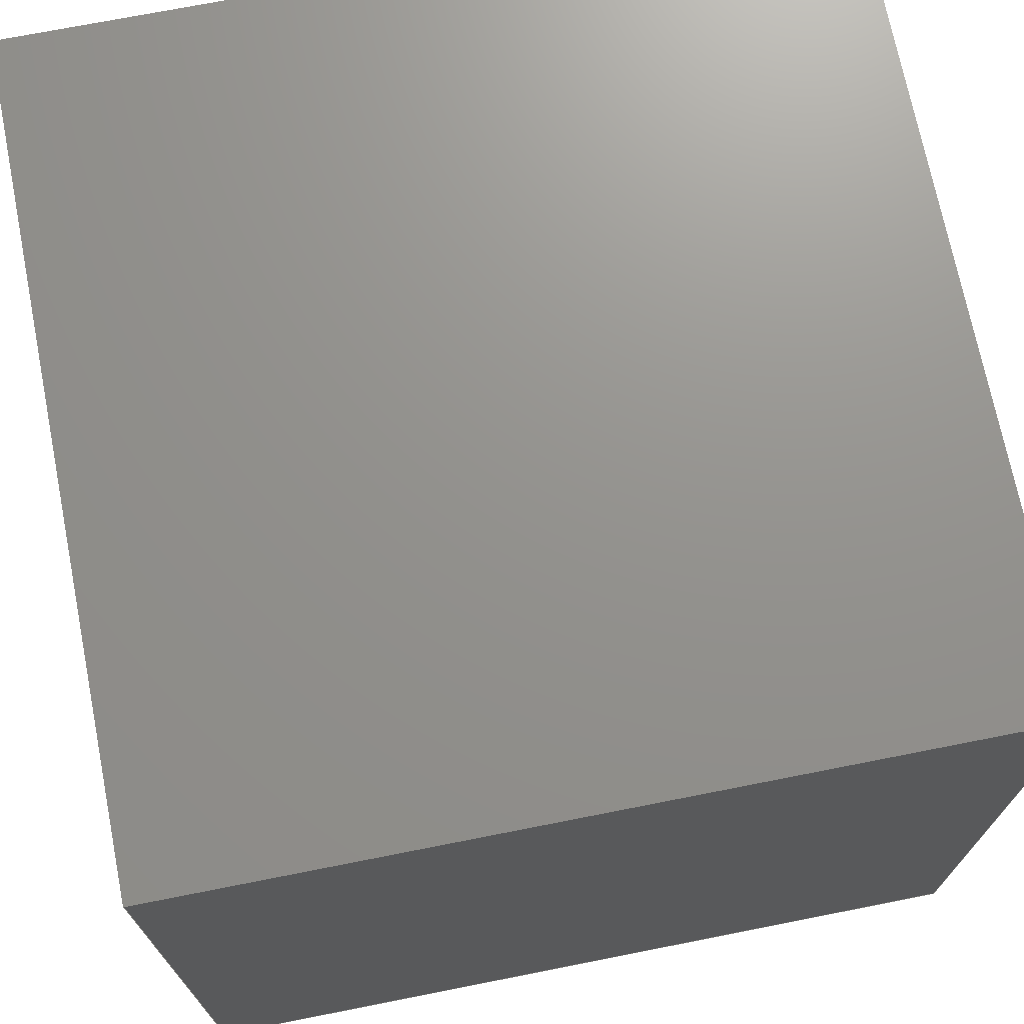
<metadata>
{"format":"step","ext":"stp","renderer":"f3d","projection":"perspective","resolution":1024,"background":"white","views":[{"elev":71.6,"azim":78.8,"up":"+Z"}]}
</metadata>
<code>
ISO-10303-21;
DATA;
#1=APPLICATION_CONTEXT('automotive_design');
#2=APPLICATION_PROTOCOL_DEFINITION('committee draft','automotive_design_cc2',1996,#1);
#3=DESIGN_CONTEXT(' ',#1,'design');
#4=MECHANICAL_CONTEXT(' ',#1,'mechanical');
#5=DIMENSIONAL_EXPONENTS(0,0,0,0,0,0,0);
#6=(LENGTH_UNIT()NAMED_UNIT(*)SI_UNIT(.MILLI.,.METRE.));
#7=(NAMED_UNIT(*)PLANE_ANGLE_UNIT()SI_UNIT($,.RADIAN.));
#8=PLANE_ANGLE_MEASURE_WITH_UNIT(PLANE_ANGLE_MEASURE(0.01745),#7);
#9=(CONVERSION_BASED_UNIT('DEGREE',#8)NAMED_UNIT(#5)PLANE_ANGLE_UNIT());
#10=(NAMED_UNIT(*)SI_UNIT($,.STERADIAN.)SOLID_ANGLE_UNIT());
#11=PRODUCT('*MASTER','*MASTER',' ',(#4));
#12=PRODUCT_DEFINITION_FORMATION(' ',' ',#11);
#13=PRODUCT_DEFINITION(' ',' ',#12,#3);
#14=PRODUCT_DEFINITION_SHAPE(' ',' ',#13);
#15=(GEOMETRIC_REPRESENTATION_CONTEXT(3)GLOBAL_UNCERTAINTY_ASSIGNED_CONTEXT((#16))GLOBAL_UNIT_ASSIGNED_CONTEXT((#6,#9,#10))REPRESENTATION_CONTEXT('*MASTER','WORKSPACE'));
#16=(LENGTH_MEASURE_WITH_UNIT()MEASURE_WITH_UNIT(LENGTH_MEASURE(0.1),#6)UNCERTAINTY_MEASURE_WITH_UNIT('DISTANCE_ACCURACY_VALUE',' '));
#17=BREP_WITH_VOIDS('*SOL1',#166,(#316,#466));
#18=DIRECTION('NONE',(0,0,1));
#19=VECTOR('NONE',#18,1);
#20=CARTESIAN_POINT('NONE',(100,0,0));
#21=LINE('*LN1',#20,#19);
#22=EDGE_CURVE('NONE',#137,#90,#21,.T.);
#23=ORIENTED_EDGE('NONE',*,*,#22,.F.);
#24=DIRECTION('NONE',(0,1,0));
#25=VECTOR('NONE',#24,1);
#26=CARTESIAN_POINT('NONE',(100,0,0));
#27=LINE('*LN2',#26,#25);
#28=EDGE_CURVE('NONE',#137,#59,#27,.T.);
#29=ORIENTED_EDGE('NONE',*,*,#28,.T.);
#30=CARTESIAN_POINT('NONE',(100,100,100));
#31=VERTEX_POINT('NONE',#30);
#32=DIRECTION('NONE',(0,0,1));
#33=VECTOR('NONE',#32,1);
#34=CARTESIAN_POINT('NONE',(100,100,0));
#35=LINE('*LN3',#34,#33);
#36=EDGE_CURVE('NONE',#59,#31,#35,.T.);
#37=ORIENTED_EDGE('NONE',*,*,#36,.T.);
#38=DIRECTION('NONE',(0,1,0));
#39=VECTOR('NONE',#38,1);
#40=CARTESIAN_POINT('NONE',(100,0,100));
#41=LINE('*LN4',#40,#39);
#42=EDGE_CURVE('NONE',#90,#31,#41,.T.);
#43=ORIENTED_EDGE('NONE',*,*,#42,.F.);
#44=EDGE_LOOP('NONE',(#23,#29,#37,#43));
#45=FACE_OUTER_BOUND('NONE',#44,.T.);
#46=CARTESIAN_POINT('NONE',(100,0,100));
#47=DIRECTION('NONE',(0,-1,0));
#48=DIRECTION('NONE',(1,0,0));
#49=AXIS2_PLACEMENT_3D('NONE',#46,#48,#47);
#50=PLANE('NONE',#49);
#51=ADVANCED_FACE('*FAC1',(#45),#50,.T.);
#52=DIRECTION('NONE',(0,0,1));
#53=VECTOR('NONE',#52,1);
#54=CARTESIAN_POINT('NONE',(0,100,0));
#55=LINE('*LN5',#54,#53);
#56=EDGE_CURVE('NONE',#118,#82,#55,.T.);
#57=ORIENTED_EDGE('NONE',*,*,#56,.F.);
#58=CARTESIAN_POINT('NONE',(100,100,0));
#59=VERTEX_POINT('NONE',#58);
#60=DIRECTION('NONE',(1,0,0));
#61=VECTOR('NONE',#60,1);
#62=CARTESIAN_POINT('NONE',(0,100,0));
#63=LINE('*LN6',#62,#61);
#64=EDGE_CURVE('NONE',#118,#59,#63,.T.);
#65=ORIENTED_EDGE('NONE',*,*,#64,.T.);
#66=ORIENTED_EDGE('NONE',*,*,#36,.T.);
#67=DIRECTION('NONE',(1,0,0));
#68=VECTOR('NONE',#67,1);
#69=CARTESIAN_POINT('NONE',(0,100,100));
#70=LINE('*LN7',#69,#68);
#71=EDGE_CURVE('NONE',#82,#31,#70,.T.);
#72=ORIENTED_EDGE('NONE',*,*,#71,.F.);
#73=EDGE_LOOP('NONE',(#57,#65,#66,#72));
#74=FACE_OUTER_BOUND('NONE',#73,.F.);
#75=CARTESIAN_POINT('NONE',(0,100,100));
#76=DIRECTION('NONE',(-1,0,0));
#77=DIRECTION('NONE',(-0,-1,-0));
#78=AXIS2_PLACEMENT_3D('NONE',#75,#77,#76);
#79=PLANE('NONE',#78);
#80=ADVANCED_FACE('*FAC2',(#74),#79,.F.);
#81=CARTESIAN_POINT('NONE',(0,100,100));
#82=VERTEX_POINT('NONE',#81);
#83=DIRECTION('NONE',(0,1,0));
#84=VECTOR('NONE',#83,1);
#85=CARTESIAN_POINT('NONE',(0,0,100));
#86=LINE('*LN8',#85,#84);
#87=EDGE_CURVE('NONE',#108,#82,#86,.T.);
#88=ORIENTED_EDGE('NONE',*,*,#87,.F.);
#89=CARTESIAN_POINT('NONE',(100,0,100));
#90=VERTEX_POINT('NONE',#89);
#91=DIRECTION('NONE',(1,0,0));
#92=VECTOR('NONE',#91,1);
#93=CARTESIAN_POINT('NONE',(0,0,100));
#94=LINE('*LN9',#93,#92);
#95=EDGE_CURVE('NONE',#108,#90,#94,.T.);
#96=ORIENTED_EDGE('NONE',*,*,#95,.T.);
#97=ORIENTED_EDGE('NONE',*,*,#42,.T.);
#98=ORIENTED_EDGE('NONE',*,*,#71,.F.);
#99=EDGE_LOOP('NONE',(#88,#96,#97,#98));
#100=FACE_OUTER_BOUND('NONE',#99,.T.);
#101=CARTESIAN_POINT('NONE',(0,100,100));
#102=DIRECTION('NONE',(-1,0,0));
#103=DIRECTION('NONE',(0,0,1));
#104=AXIS2_PLACEMENT_3D('NONE',#101,#103,#102);
#105=PLANE('NONE',#104);
#106=ADVANCED_FACE('*FAC3',(#100),#105,.T.);
#107=CARTESIAN_POINT('NONE',(0,0,100));
#108=VERTEX_POINT('NONE',#107);
#109=CARTESIAN_POINT('NONE',(0,0,0));
#110=VERTEX_POINT('NONE',#109);
#111=DIRECTION('NONE',(0,0,1));
#112=VECTOR('NONE',#111,1);
#113=CARTESIAN_POINT('NONE',(0,0,0));
#114=LINE('*LN10',#113,#112);
#115=EDGE_CURVE('NONE',#110,#108,#114,.T.);
#116=ORIENTED_EDGE('NONE',*,*,#115,.F.);
#117=CARTESIAN_POINT('NONE',(0,100,0));
#118=VERTEX_POINT('NONE',#117);
#119=DIRECTION('NONE',(0,1,0));
#120=VECTOR('NONE',#119,1);
#121=CARTESIAN_POINT('NONE',(0,0,0));
#122=LINE('*LN11',#121,#120);
#123=EDGE_CURVE('NONE',#110,#118,#122,.T.);
#124=ORIENTED_EDGE('NONE',*,*,#123,.T.);
#125=ORIENTED_EDGE('NONE',*,*,#56,.T.);
#126=ORIENTED_EDGE('NONE',*,*,#87,.F.);
#127=EDGE_LOOP('NONE',(#116,#124,#125,#126));
#128=FACE_OUTER_BOUND('NONE',#127,.F.);
#129=CARTESIAN_POINT('NONE',(0,0,100));
#130=DIRECTION('NONE',(0,-1,0));
#131=DIRECTION('NONE',(1,0,0));
#132=AXIS2_PLACEMENT_3D('NONE',#129,#131,#130);
#133=PLANE('NONE',#132);
#134=ADVANCED_FACE('*FAC4',(#128),#133,.F.);
#135=ORIENTED_EDGE('NONE',*,*,#115,.F.);
#136=CARTESIAN_POINT('NONE',(100,0,0));
#137=VERTEX_POINT('NONE',#136);
#138=DIRECTION('NONE',(1,0,0));
#139=VECTOR('NONE',#138,1);
#140=CARTESIAN_POINT('NONE',(0,0,0));
#141=LINE('*LN12',#140,#139);
#142=EDGE_CURVE('NONE',#110,#137,#141,.T.);
#143=ORIENTED_EDGE('NONE',*,*,#142,.T.);
#144=ORIENTED_EDGE('NONE',*,*,#22,.T.);
#145=ORIENTED_EDGE('NONE',*,*,#95,.F.);
#146=EDGE_LOOP('NONE',(#135,#143,#144,#145));
#147=FACE_OUTER_BOUND('NONE',#146,.T.);
#148=CARTESIAN_POINT('NONE',(0,0,100));
#149=DIRECTION('NONE',(-1,0,0));
#150=DIRECTION('NONE',(-0,-1,-0));
#151=AXIS2_PLACEMENT_3D('NONE',#148,#150,#149);
#152=PLANE('NONE',#151);
#153=ADVANCED_FACE('*FAC5',(#147),#152,.T.);
#154=ORIENTED_EDGE('NONE',*,*,#123,.F.);
#155=ORIENTED_EDGE('NONE',*,*,#142,.T.);
#156=ORIENTED_EDGE('NONE',*,*,#28,.T.);
#157=ORIENTED_EDGE('NONE',*,*,#64,.F.);
#158=EDGE_LOOP('NONE',(#154,#155,#156,#157));
#159=FACE_OUTER_BOUND('NONE',#158,.F.);
#160=CARTESIAN_POINT('NONE',(0,100,0));
#161=DIRECTION('NONE',(-1,0,0));
#162=DIRECTION('NONE',(0,0,1));
#163=AXIS2_PLACEMENT_3D('NONE',#160,#162,#161);
#164=PLANE('NONE',#163);
#165=ADVANCED_FACE('*FAC6',(#159),#164,.F.);
#166=CLOSED_SHELL('NONE',(#51,#80,#106,#134,#153,#165));
#167=DIRECTION('NONE',(0,0,1));
#168=VECTOR('NONE',#167,1);
#169=CARTESIAN_POINT('NONE',(70,50,0));
#170=LINE('*LN13',#169,#168);
#171=EDGE_CURVE('NONE',#286,#239,#170,.T.);
#172=ORIENTED_EDGE('NONE',*,*,#171,.F.);
#173=DIRECTION('NONE',(0,1,0));
#174=VECTOR('NONE',#173,1);
#175=CARTESIAN_POINT('NONE',(70,0,70));
#176=LINE('*LN14',#175,#174);
#177=EDGE_CURVE('NONE',#286,#208,#176,.T.);
#178=ORIENTED_EDGE('NONE',*,*,#177,.T.);
#179=CARTESIAN_POINT('NONE',(70,70,90));
#180=VERTEX_POINT('NONE',#179);
#181=DIRECTION('NONE',(0,0,1));
#182=VECTOR('NONE',#181,1);
#183=CARTESIAN_POINT('NONE',(70,70,0));
#184=LINE('*LN15',#183,#182);
#185=EDGE_CURVE('NONE',#208,#180,#184,.T.);
#186=ORIENTED_EDGE('NONE',*,*,#185,.T.);
#187=DIRECTION('NONE',(0,1,0));
#188=VECTOR('NONE',#187,1);
#189=CARTESIAN_POINT('NONE',(70,0,90));
#190=LINE('*LN16',#189,#188);
#191=EDGE_CURVE('NONE',#239,#180,#190,.T.);
#192=ORIENTED_EDGE('NONE',*,*,#191,.F.);
#193=EDGE_LOOP('NONE',(#172,#178,#186,#192));
#194=FACE_OUTER_BOUND('NONE',#193,.T.);
#195=CARTESIAN_POINT('NONE',(70,50,90));
#196=DIRECTION('NONE',(0,-1,0));
#197=DIRECTION('NONE',(1,0,0));
#198=AXIS2_PLACEMENT_3D('NONE',#195,#197,#196);
#199=PLANE('NONE',#198);
#200=ADVANCED_FACE('*FAC7',(#194),#199,.T.);
#201=DIRECTION('NONE',(0,0,1));
#202=VECTOR('NONE',#201,1);
#203=CARTESIAN_POINT('NONE',(20,70,0));
#204=LINE('*LN17',#203,#202);
#205=EDGE_CURVE('NONE',#267,#231,#204,.T.);
#206=ORIENTED_EDGE('NONE',*,*,#205,.F.);
#207=CARTESIAN_POINT('NONE',(70,70,70));
#208=VERTEX_POINT('NONE',#207);
#209=DIRECTION('NONE',(1,0,0));
#210=VECTOR('NONE',#209,1);
#211=CARTESIAN_POINT('NONE',(0,70,70));
#212=LINE('*LN18',#211,#210);
#213=EDGE_CURVE('NONE',#267,#208,#212,.T.);
#214=ORIENTED_EDGE('NONE',*,*,#213,.T.);
#215=ORIENTED_EDGE('NONE',*,*,#185,.T.);
#216=DIRECTION('NONE',(1,0,0));
#217=VECTOR('NONE',#216,1);
#218=CARTESIAN_POINT('NONE',(0,70,90));
#219=LINE('*LN19',#218,#217);
#220=EDGE_CURVE('NONE',#231,#180,#219,.T.);
#221=ORIENTED_EDGE('NONE',*,*,#220,.F.);
#222=EDGE_LOOP('NONE',(#206,#214,#215,#221));
#223=FACE_OUTER_BOUND('NONE',#222,.F.);
#224=CARTESIAN_POINT('NONE',(20,70,90));
#225=DIRECTION('NONE',(-1,0,0));
#226=DIRECTION('NONE',(-0,-1,-0));
#227=AXIS2_PLACEMENT_3D('NONE',#224,#226,#225);
#228=PLANE('NONE',#227);
#229=ADVANCED_FACE('*FAC8',(#223),#228,.F.);
#230=CARTESIAN_POINT('NONE',(20,70,90));
#231=VERTEX_POINT('NONE',#230);
#232=DIRECTION('NONE',(0,1,0));
#233=VECTOR('NONE',#232,1);
#234=CARTESIAN_POINT('NONE',(20,0,90));
#235=LINE('*LN20',#234,#233);
#236=EDGE_CURVE('NONE',#257,#231,#235,.T.);
#237=ORIENTED_EDGE('NONE',*,*,#236,.F.);
#238=CARTESIAN_POINT('NONE',(70,50,90));
#239=VERTEX_POINT('NONE',#238);
#240=DIRECTION('NONE',(1,0,0));
#241=VECTOR('NONE',#240,1);
#242=CARTESIAN_POINT('NONE',(0,50,90));
#243=LINE('*LN21',#242,#241);
#244=EDGE_CURVE('NONE',#257,#239,#243,.T.);
#245=ORIENTED_EDGE('NONE',*,*,#244,.T.);
#246=ORIENTED_EDGE('NONE',*,*,#191,.T.);
#247=ORIENTED_EDGE('NONE',*,*,#220,.F.);
#248=EDGE_LOOP('NONE',(#237,#245,#246,#247));
#249=FACE_OUTER_BOUND('NONE',#248,.T.);
#250=CARTESIAN_POINT('NONE',(20,70,90));
#251=DIRECTION('NONE',(-1,0,0));
#252=DIRECTION('NONE',(0,0,1));
#253=AXIS2_PLACEMENT_3D('NONE',#250,#252,#251);
#254=PLANE('NONE',#253);
#255=ADVANCED_FACE('*FAC9',(#249),#254,.T.);
#256=CARTESIAN_POINT('NONE',(20,50,90));
#257=VERTEX_POINT('NONE',#256);
#258=CARTESIAN_POINT('NONE',(20,50,70));
#259=VERTEX_POINT('NONE',#258);
#260=DIRECTION('NONE',(0,0,1));
#261=VECTOR('NONE',#260,1);
#262=CARTESIAN_POINT('NONE',(20,50,0));
#263=LINE('*LN22',#262,#261);
#264=EDGE_CURVE('NONE',#259,#257,#263,.T.);
#265=ORIENTED_EDGE('NONE',*,*,#264,.F.);
#266=CARTESIAN_POINT('NONE',(20,70,70));
#267=VERTEX_POINT('NONE',#266);
#268=DIRECTION('NONE',(0,1,0));
#269=VECTOR('NONE',#268,1);
#270=CARTESIAN_POINT('NONE',(20,0,70));
#271=LINE('*LN23',#270,#269);
#272=EDGE_CURVE('NONE',#259,#267,#271,.T.);
#273=ORIENTED_EDGE('NONE',*,*,#272,.T.);
#274=ORIENTED_EDGE('NONE',*,*,#205,.T.);
#275=ORIENTED_EDGE('NONE',*,*,#236,.F.);
#276=EDGE_LOOP('NONE',(#265,#273,#274,#275));
#277=FACE_OUTER_BOUND('NONE',#276,.F.);
#278=CARTESIAN_POINT('NONE',(20,50,90));
#279=DIRECTION('NONE',(0,-1,0));
#280=DIRECTION('NONE',(1,0,0));
#281=AXIS2_PLACEMENT_3D('NONE',#278,#280,#279);
#282=PLANE('NONE',#281);
#283=ADVANCED_FACE('*FAC10',(#277),#282,.F.);
#284=ORIENTED_EDGE('NONE',*,*,#264,.F.);
#285=CARTESIAN_POINT('NONE',(70,50,70));
#286=VERTEX_POINT('NONE',#285);
#287=DIRECTION('NONE',(1,0,0));
#288=VECTOR('NONE',#287,1);
#289=CARTESIAN_POINT('NONE',(0,50,70));
#290=LINE('*LN24',#289,#288);
#291=EDGE_CURVE('NONE',#259,#286,#290,.T.);
#292=ORIENTED_EDGE('NONE',*,*,#291,.T.);
#293=ORIENTED_EDGE('NONE',*,*,#171,.T.);
#294=ORIENTED_EDGE('NONE',*,*,#244,.F.);
#295=EDGE_LOOP('NONE',(#284,#292,#293,#294));
#296=FACE_OUTER_BOUND('NONE',#295,.T.);
#297=CARTESIAN_POINT('NONE',(20,50,90));
#298=DIRECTION('NONE',(-1,0,0));
#299=DIRECTION('NONE',(-0,-1,-0));
#300=AXIS2_PLACEMENT_3D('NONE',#297,#299,#298);
#301=PLANE('NONE',#300);
#302=ADVANCED_FACE('*FAC11',(#296),#301,.T.);
#303=ORIENTED_EDGE('NONE',*,*,#272,.F.);
#304=ORIENTED_EDGE('NONE',*,*,#291,.T.);
#305=ORIENTED_EDGE('NONE',*,*,#177,.T.);
#306=ORIENTED_EDGE('NONE',*,*,#213,.F.);
#307=EDGE_LOOP('NONE',(#303,#304,#305,#306));
#308=FACE_OUTER_BOUND('NONE',#307,.F.);
#309=CARTESIAN_POINT('NONE',(20,70,70));
#310=DIRECTION('NONE',(-1,0,0));
#311=DIRECTION('NONE',(0,0,1));
#312=AXIS2_PLACEMENT_3D('NONE',#309,#311,#310);
#313=PLANE('NONE',#312);
#314=ADVANCED_FACE('*FAC12',(#308),#313,.F.);
#315=CLOSED_SHELL('NONE',(#200,#229,#255,#283,#302,#314));
#316=ORIENTED_CLOSED_SHELL('NONE',*,#315,.F.);
#317=DIRECTION('NONE',(0,0,1));
#318=VECTOR('NONE',#317,1);
#319=CARTESIAN_POINT('NONE',(60,50,0));
#320=LINE('*LN25',#319,#318);
#321=EDGE_CURVE('NONE',#436,#389,#320,.T.);
#322=ORIENTED_EDGE('NONE',*,*,#321,.F.);
#323=DIRECTION('NONE',(0,1,0));
#324=VECTOR('NONE',#323,1);
#325=CARTESIAN_POINT('NONE',(60,0,10));
#326=LINE('*LN26',#325,#324);
#327=EDGE_CURVE('NONE',#436,#358,#326,.T.);
#328=ORIENTED_EDGE('NONE',*,*,#327,.T.);
#329=CARTESIAN_POINT('NONE',(60,70,60));
#330=VERTEX_POINT('NONE',#329);
#331=DIRECTION('NONE',(0,0,1));
#332=VECTOR('NONE',#331,1);
#333=CARTESIAN_POINT('NONE',(60,70,0));
#334=LINE('*LN27',#333,#332);
#335=EDGE_CURVE('NONE',#358,#330,#334,.T.);
#336=ORIENTED_EDGE('NONE',*,*,#335,.T.);
#337=DIRECTION('NONE',(0,1,0));
#338=VECTOR('NONE',#337,1);
#339=CARTESIAN_POINT('NONE',(60,0,60));
#340=LINE('*LN28',#339,#338);
#341=EDGE_CURVE('NONE',#389,#330,#340,.T.);
#342=ORIENTED_EDGE('NONE',*,*,#341,.F.);
#343=EDGE_LOOP('NONE',(#322,#328,#336,#342));
#344=FACE_OUTER_BOUND('NONE',#343,.T.);
#345=CARTESIAN_POINT('NONE',(60,50,60));
#346=DIRECTION('NONE',(0,-1,0));
#347=DIRECTION('NONE',(1,0,0));
#348=AXIS2_PLACEMENT_3D('NONE',#345,#347,#346);
#349=PLANE('NONE',#348);
#350=ADVANCED_FACE('*FAC13',(#344),#349,.T.);
#351=DIRECTION('NONE',(0,0,1));
#352=VECTOR('NONE',#351,1);
#353=CARTESIAN_POINT('NONE',(40,70,0));
#354=LINE('*LN29',#353,#352);
#355=EDGE_CURVE('NONE',#417,#381,#354,.T.);
#356=ORIENTED_EDGE('NONE',*,*,#355,.F.);
#357=CARTESIAN_POINT('NONE',(60,70,10));
#358=VERTEX_POINT('NONE',#357);
#359=DIRECTION('NONE',(1,0,0));
#360=VECTOR('NONE',#359,1);
#361=CARTESIAN_POINT('NONE',(0,70,10));
#362=LINE('*LN30',#361,#360);
#363=EDGE_CURVE('NONE',#417,#358,#362,.T.);
#364=ORIENTED_EDGE('NONE',*,*,#363,.T.);
#365=ORIENTED_EDGE('NONE',*,*,#335,.T.);
#366=DIRECTION('NONE',(1,0,0));
#367=VECTOR('NONE',#366,1);
#368=CARTESIAN_POINT('NONE',(0,70,60));
#369=LINE('*LN31',#368,#367);
#370=EDGE_CURVE('NONE',#381,#330,#369,.T.);
#371=ORIENTED_EDGE('NONE',*,*,#370,.F.);
#372=EDGE_LOOP('NONE',(#356,#364,#365,#371));
#373=FACE_OUTER_BOUND('NONE',#372,.F.);
#374=CARTESIAN_POINT('NONE',(40,70,60));
#375=DIRECTION('NONE',(-1,0,0));
#376=DIRECTION('NONE',(-0,-1,-0));
#377=AXIS2_PLACEMENT_3D('NONE',#374,#376,#375);
#378=PLANE('NONE',#377);
#379=ADVANCED_FACE('*FAC14',(#373),#378,.F.);
#380=CARTESIAN_POINT('NONE',(40,70,60));
#381=VERTEX_POINT('NONE',#380);
#382=DIRECTION('NONE',(0,1,0));
#383=VECTOR('NONE',#382,1);
#384=CARTESIAN_POINT('NONE',(40,0,60));
#385=LINE('*LN32',#384,#383);
#386=EDGE_CURVE('NONE',#407,#381,#385,.T.);
#387=ORIENTED_EDGE('NONE',*,*,#386,.F.);
#388=CARTESIAN_POINT('NONE',(60,50,60));
#389=VERTEX_POINT('NONE',#388);
#390=DIRECTION('NONE',(1,0,0));
#391=VECTOR('NONE',#390,1);
#392=CARTESIAN_POINT('NONE',(0,50,60));
#393=LINE('*LN33',#392,#391);
#394=EDGE_CURVE('NONE',#407,#389,#393,.T.);
#395=ORIENTED_EDGE('NONE',*,*,#394,.T.);
#396=ORIENTED_EDGE('NONE',*,*,#341,.T.);
#397=ORIENTED_EDGE('NONE',*,*,#370,.F.);
#398=EDGE_LOOP('NONE',(#387,#395,#396,#397));
#399=FACE_OUTER_BOUND('NONE',#398,.T.);
#400=CARTESIAN_POINT('NONE',(40,70,60));
#401=DIRECTION('NONE',(-1,0,0));
#402=DIRECTION('NONE',(0,0,1));
#403=AXIS2_PLACEMENT_3D('NONE',#400,#402,#401);
#404=PLANE('NONE',#403);
#405=ADVANCED_FACE('*FAC15',(#399),#404,.T.);
#406=CARTESIAN_POINT('NONE',(40,50,60));
#407=VERTEX_POINT('NONE',#406);
#408=CARTESIAN_POINT('NONE',(40,50,10));
#409=VERTEX_POINT('NONE',#408);
#410=DIRECTION('NONE',(0,0,1));
#411=VECTOR('NONE',#410,1);
#412=CARTESIAN_POINT('NONE',(40,50,0));
#413=LINE('*LN34',#412,#411);
#414=EDGE_CURVE('NONE',#409,#407,#413,.T.);
#415=ORIENTED_EDGE('NONE',*,*,#414,.F.);
#416=CARTESIAN_POINT('NONE',(40,70,10));
#417=VERTEX_POINT('NONE',#416);
#418=DIRECTION('NONE',(0,1,0));
#419=VECTOR('NONE',#418,1);
#420=CARTESIAN_POINT('NONE',(40,0,10));
#421=LINE('*LN35',#420,#419);
#422=EDGE_CURVE('NONE',#409,#417,#421,.T.);
#423=ORIENTED_EDGE('NONE',*,*,#422,.T.);
#424=ORIENTED_EDGE('NONE',*,*,#355,.T.);
#425=ORIENTED_EDGE('NONE',*,*,#386,.F.);
#426=EDGE_LOOP('NONE',(#415,#423,#424,#425));
#427=FACE_OUTER_BOUND('NONE',#426,.F.);
#428=CARTESIAN_POINT('NONE',(40,50,60));
#429=DIRECTION('NONE',(0,-1,0));
#430=DIRECTION('NONE',(1,0,0));
#431=AXIS2_PLACEMENT_3D('NONE',#428,#430,#429);
#432=PLANE('NONE',#431);
#433=ADVANCED_FACE('*FAC16',(#427),#432,.F.);
#434=ORIENTED_EDGE('NONE',*,*,#414,.F.);
#435=CARTESIAN_POINT('NONE',(60,50,10));
#436=VERTEX_POINT('NONE',#435);
#437=DIRECTION('NONE',(1,0,0));
#438=VECTOR('NONE',#437,1);
#439=CARTESIAN_POINT('NONE',(0,50,10));
#440=LINE('*LN36',#439,#438);
#441=EDGE_CURVE('NONE',#409,#436,#440,.T.);
#442=ORIENTED_EDGE('NONE',*,*,#441,.T.);
#443=ORIENTED_EDGE('NONE',*,*,#321,.T.);
#444=ORIENTED_EDGE('NONE',*,*,#394,.F.);
#445=EDGE_LOOP('NONE',(#434,#442,#443,#444));
#446=FACE_OUTER_BOUND('NONE',#445,.T.);
#447=CARTESIAN_POINT('NONE',(40,50,60));
#448=DIRECTION('NONE',(-1,0,0));
#449=DIRECTION('NONE',(-0,-1,-0));
#450=AXIS2_PLACEMENT_3D('NONE',#447,#449,#448);
#451=PLANE('NONE',#450);
#452=ADVANCED_FACE('*FAC17',(#446),#451,.T.);
#453=ORIENTED_EDGE('NONE',*,*,#422,.F.);
#454=ORIENTED_EDGE('NONE',*,*,#441,.T.);
#455=ORIENTED_EDGE('NONE',*,*,#327,.T.);
#456=ORIENTED_EDGE('NONE',*,*,#363,.F.);
#457=EDGE_LOOP('NONE',(#453,#454,#455,#456));
#458=FACE_OUTER_BOUND('NONE',#457,.F.);
#459=CARTESIAN_POINT('NONE',(40,70,10));
#460=DIRECTION('NONE',(-1,0,0));
#461=DIRECTION('NONE',(0,0,1));
#462=AXIS2_PLACEMENT_3D('NONE',#459,#461,#460);
#463=PLANE('NONE',#462);
#464=ADVANCED_FACE('*FAC18',(#458),#463,.F.);
#465=CLOSED_SHELL('NONE',(#350,#379,#405,#433,#452,#464));
#466=ORIENTED_CLOSED_SHELL('NONE',*,#465,.F.);
#467=ADVANCED_BREP_SHAPE_REPRESENTATION('*MASTER',(#17),#15);
#468=MECHANICAL_DESIGN_GEOMETRIC_PRESENTATION_REPRESENTATION('NONE',(#476),#15);
#469=DRAUGHTING_PRE_DEFINED_COLOUR('white');
#470=FILL_AREA_STYLE_COLOUR('NONE',#469);
#471=FILL_AREA_STYLE('NONE',(#470));
#472=SURFACE_STYLE_FILL_AREA(#471);
#473=SURFACE_SIDE_STYLE('NONE',(#472));
#474=SURFACE_STYLE_USAGE(.BOTH.,#473);
#475=PRESENTATION_STYLE_ASSIGNMENT((#474));
#476=STYLED_ITEM('NONE',(#475),#17);
#477=PRESENTATION_LAYER_ASSIGNMENT('0',' ',(#17));
#478=SHAPE_REPRESENTATION('*MASTER',(#482),#15);
#479=CARTESIAN_POINT('NONE',(0,0,0));
#480=DIRECTION('NONE',(1,0,0));
#481=DIRECTION('NONE',(0,0,1));
#482=AXIS2_PLACEMENT_3D('NONE',#479,#481,#480);
#483=SHAPE_DEFINITION_REPRESENTATION(#14,#478);
#484=SHAPE_REPRESENTATION_RELATIONSHIP(' ',' ',#478,#467);
#485=PRODUCT_TYPE('part','specification',(#11));
ENDSEC;
END-ISO-10303-21;

</code>
